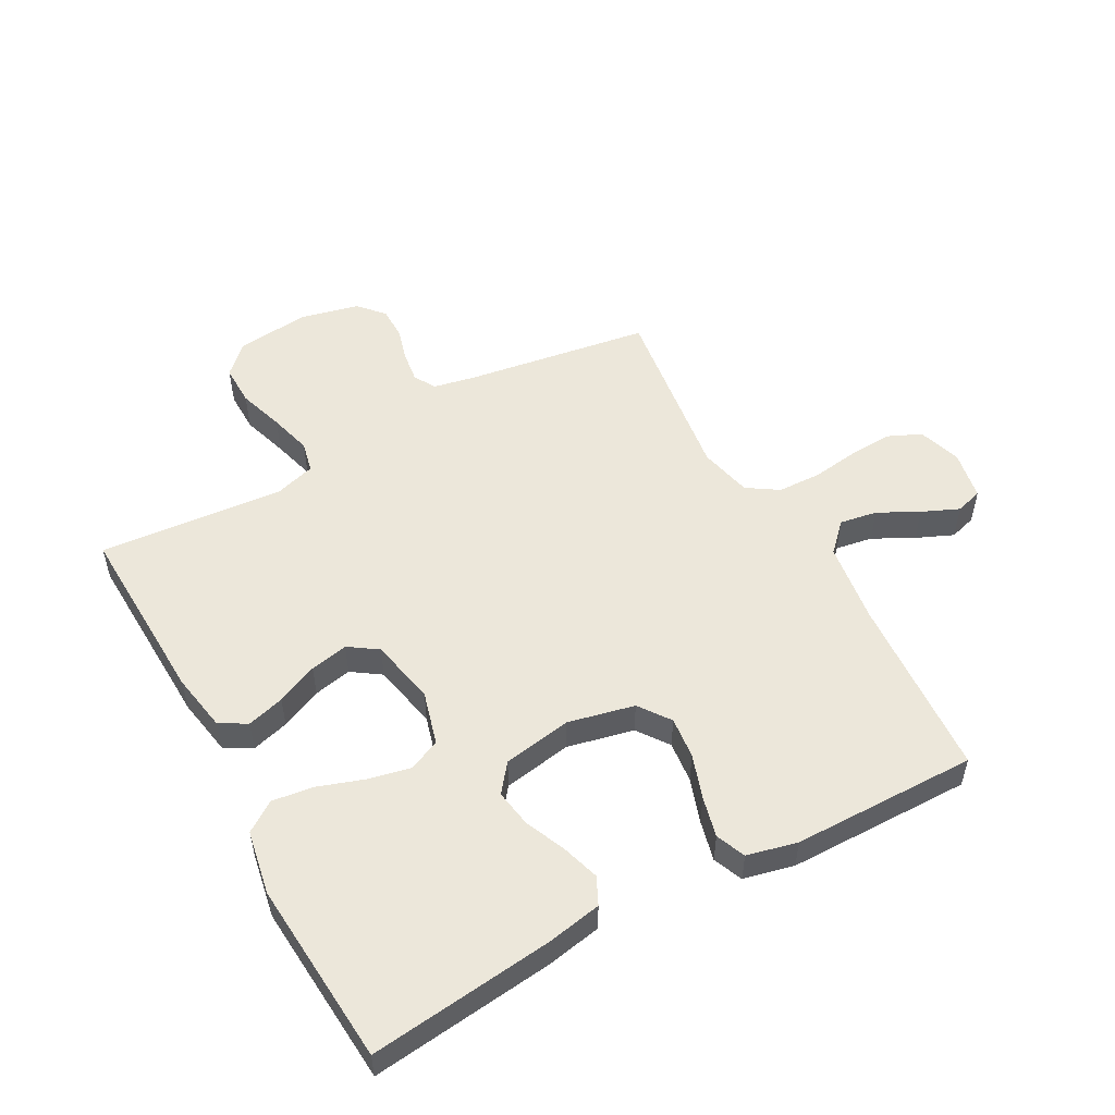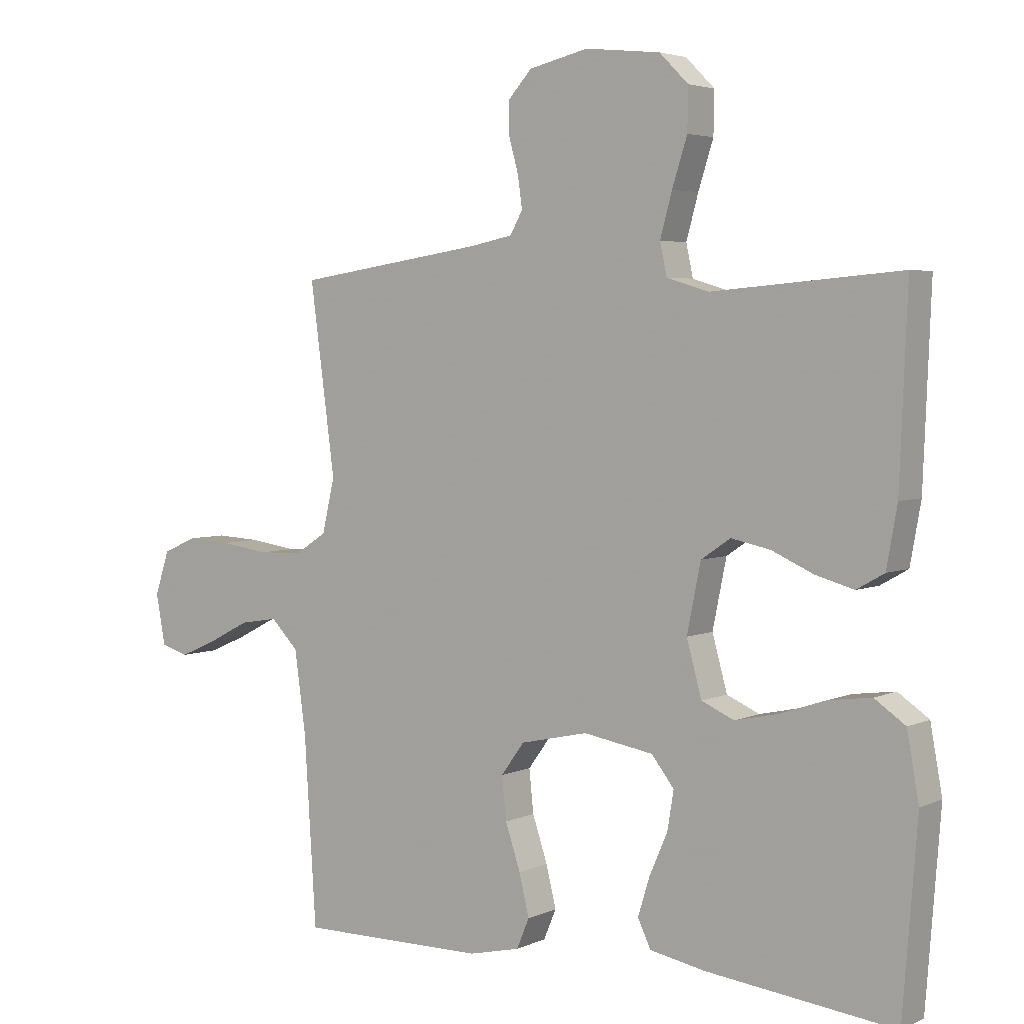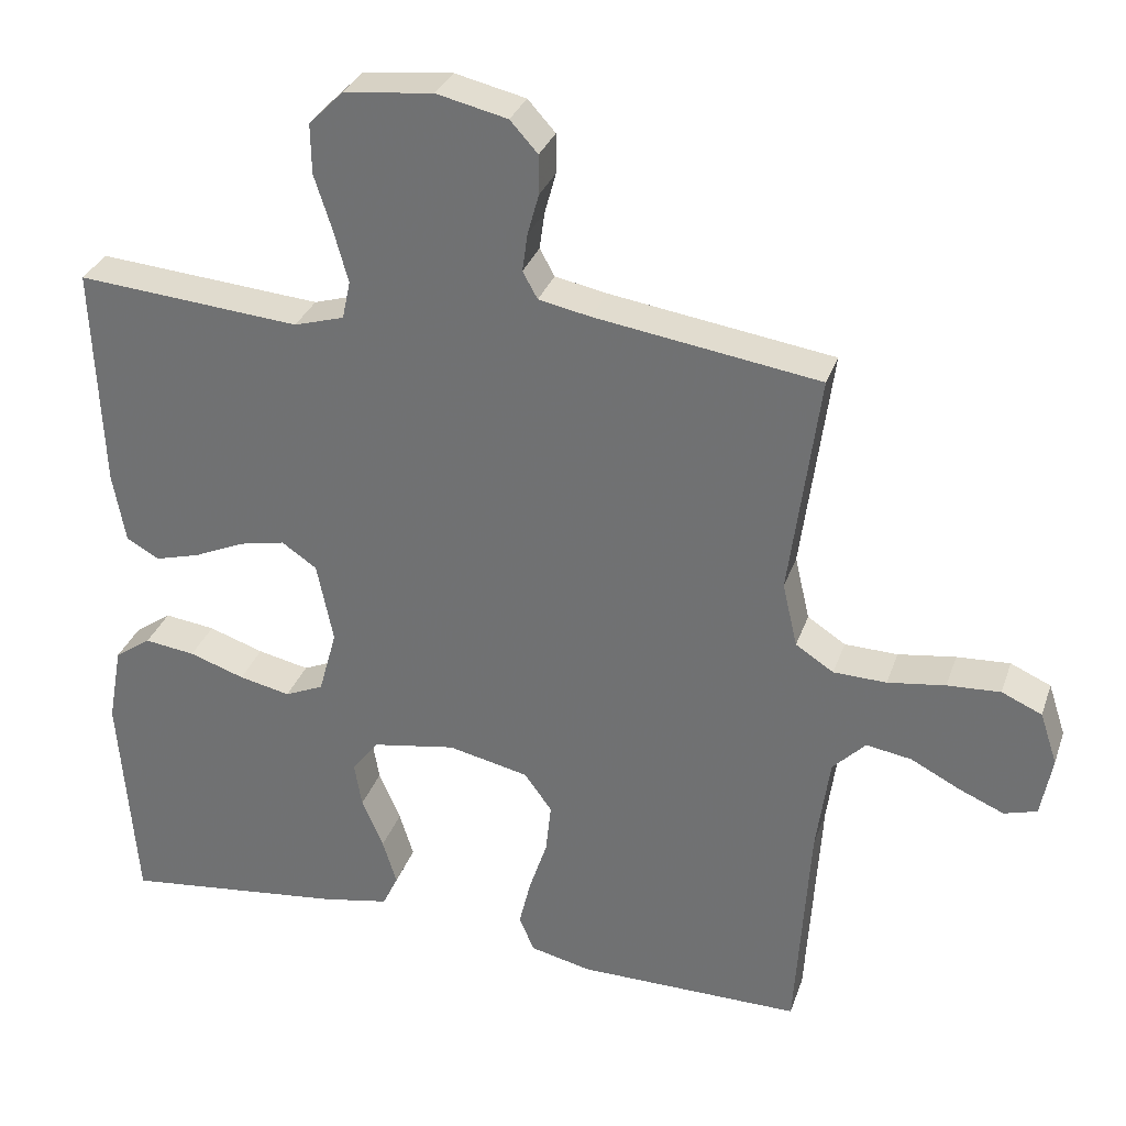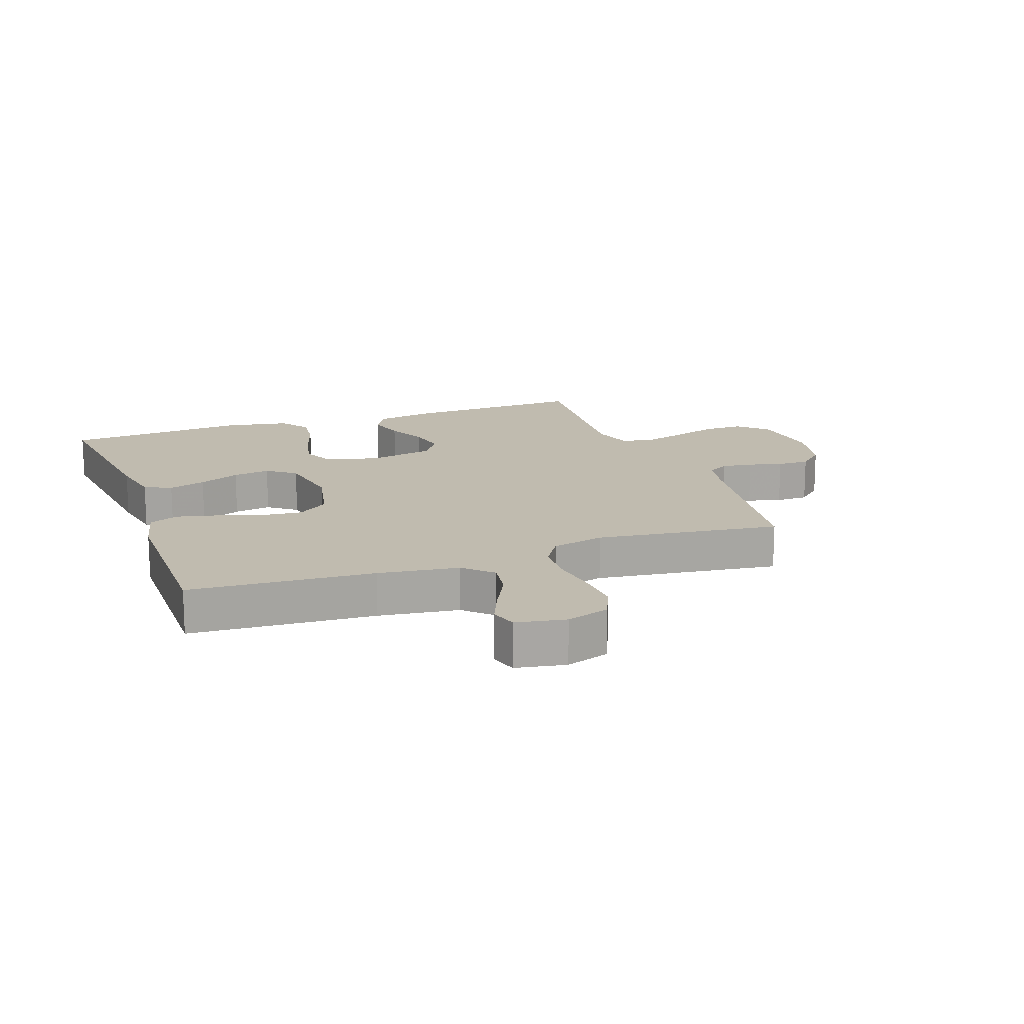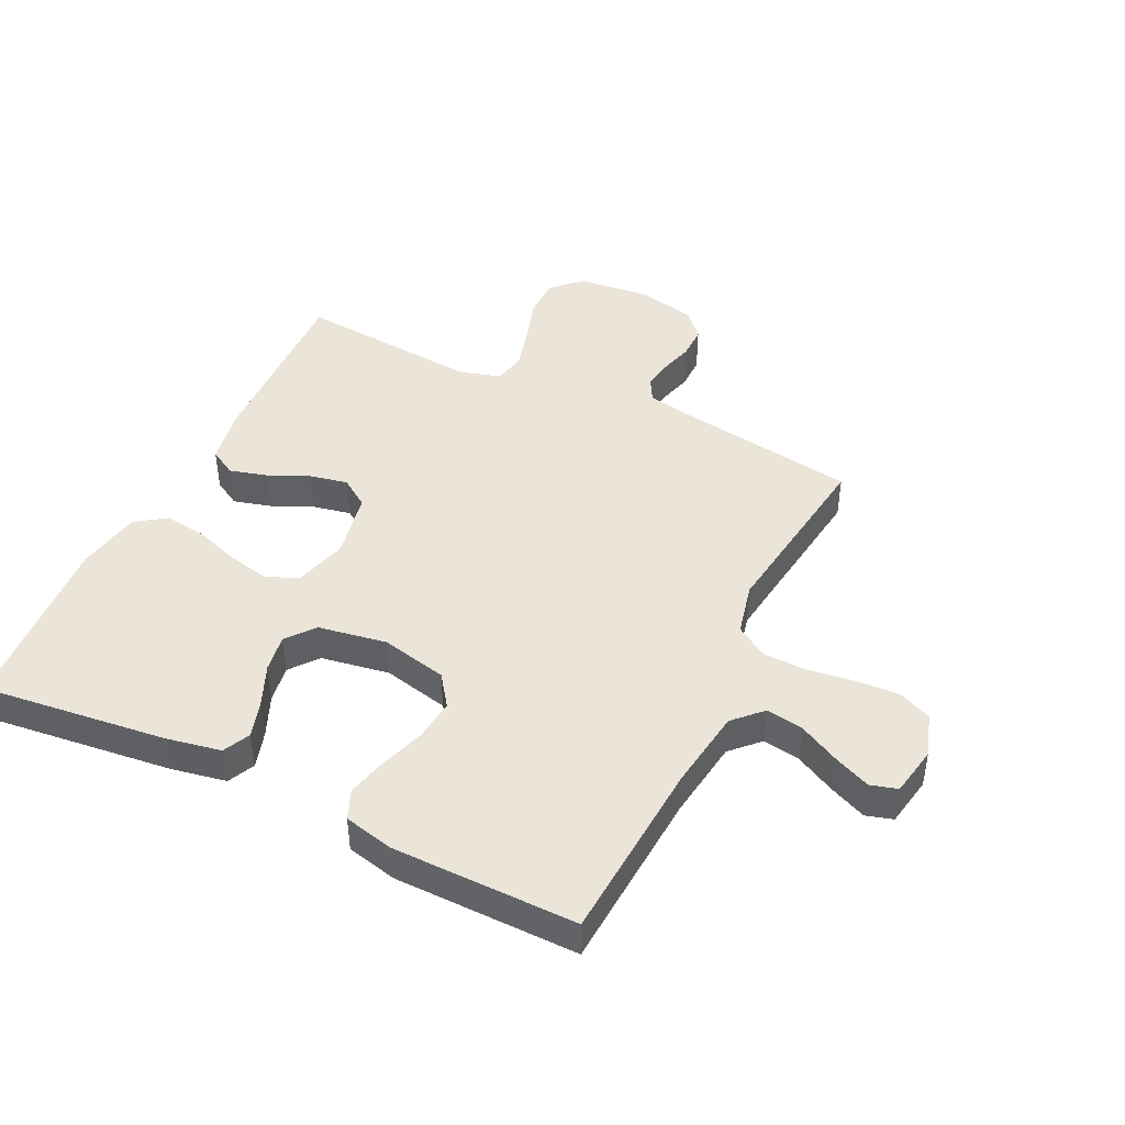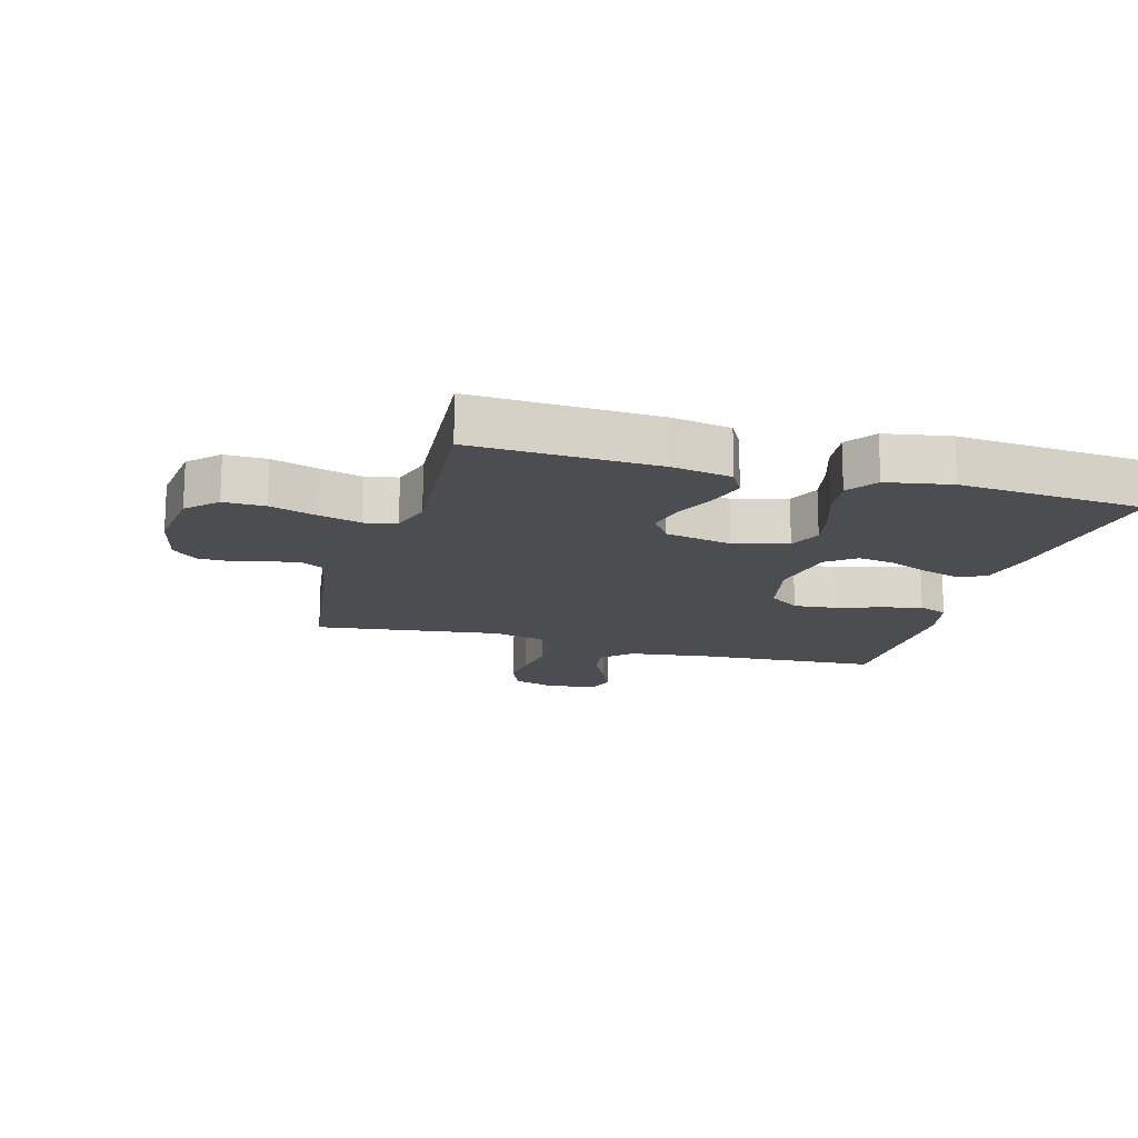
<metadata>
{"format":"obj","ext":"obj","renderer":"f3d","projection":"perspective","resolution":1024,"background":"white","views":[{"elev":52.8,"azim":151.4,"up":"+Y"},{"elev":4.0,"azim":35.1,"up":"+Z"},{"elev":31.3,"azim":-162.6,"up":"+Z"},{"elev":16.0,"azim":-110.0,"up":"+Y"},{"elev":44.6,"azim":-154.1,"up":"+Y"},{"elev":-15.7,"azim":74.0,"up":"+Y"}]}
</metadata>
<code>
v 0.5 0.07 -0.5
v 0.2 0.07 -0.465
v 0.111 0.07 -0.448
v 0.09 0.07 -0.404
v 0.109 0.07 -0.343
v 0.138 0.07 -0.276
v 0.148 0.07 -0.215
v 0.112 0.07 -0.169
v 0 0.07 -0.15
v -0.108 0.07 -0.174
v -0.145 0.07 -0.225
v -0.138 0.07 -0.293
v -0.114 0.07 -0.365
v -0.098 0.07 -0.431
v -0.118 0.07 -0.479
v -0.2 0.07 -0.498
v -0.5 0.07 -0.5
v -0.519 0.07 -0.2
v -0.537 0.07 -0.069
v -0.581 0.07 -0.024
v -0.642 0.07 -0.034
v -0.708 0.07 -0.068
v -0.768 0.07 -0.094
v -0.812 0.07 -0.081
v -0.827 0.07 0
v -0.804 0.07 0.07
v -0.75 0.07 0.094
v -0.679 0.07 0.09
v -0.602 0.07 0.079
v -0.531 0.07 0.081
v -0.48 0.07 0.114
v -0.46 0.07 0.2
v -0.5 0.07 0.5
v -0.2 0.07 0.545
v -0.13 0.07 0.559
v -0.11 0.07 0.595
v -0.117 0.07 0.645
v -0.132 0.07 0.7
v -0.132 0.07 0.753
v -0.095 0.07 0.794
v 0 0.07 0.816
v 0.12 0.07 0.803
v 0.166 0.07 0.757
v 0.165 0.07 0.69
v 0.141 0.07 0.615
v 0.122 0.07 0.546
v 0.133 0.07 0.495
v 0.2 0.07 0.475
v 0.5 0.07 0.5
v 0.488 0.07 0.2
v 0.471 0.07 0.105
v 0.427 0.07 0.08
v 0.366 0.07 0.097
v 0.299 0.07 0.127
v 0.237 0.07 0.14
v 0.19 0.07 0.108
v 0.168 0.07 0
v 0.192 0.07 -0.087
v 0.244 0.07 -0.11
v 0.313 0.07 -0.095
v 0.387 0.07 -0.07
v 0.455 0.07 -0.061
v 0.504 0.07 -0.095
v 0.523 0.07 -0.2
v 0.5 0 -0.5
v 0.2 0 -0.465
v 0.111 0 -0.448
v 0.09 0 -0.404
v 0.109 0 -0.343
v 0.138 0 -0.276
v 0.148 0 -0.215
v 0.112 0 -0.169
v 0 0 -0.15
v -0.108 0 -0.174
v -0.145 0 -0.225
v -0.138 0 -0.293
v -0.114 0 -0.365
v -0.098 0 -0.431
v -0.118 0 -0.479
v -0.2 0 -0.498
v -0.5 0 -0.5
v -0.519 0 -0.2
v -0.537 0 -0.069
v -0.581 0 -0.024
v -0.642 0 -0.034
v -0.708 0 -0.068
v -0.768 0 -0.094
v -0.812 0 -0.081
v -0.827 0 0
v -0.804 0 0.07
v -0.75 0 0.094
v -0.679 0 0.09
v -0.602 0 0.079
v -0.531 0 0.081
v -0.48 0 0.114
v -0.46 0 0.2
v -0.5 0 0.5
v -0.2 0 0.545
v -0.13 0 0.559
v -0.11 0 0.595
v -0.117 0 0.645
v -0.132 0 0.7
v -0.132 0 0.753
v -0.095 0 0.794
v 0 0 0.816
v 0.12 0 0.803
v 0.166 0 0.757
v 0.165 0 0.69
v 0.141 0 0.615
v 0.122 0 0.546
v 0.133 0 0.495
v 0.2 0 0.475
v 0.5 0 0.5
v 0.488 0 0.2
v 0.471 0 0.105
v 0.427 0 0.08
v 0.366 0 0.097
v 0.299 0 0.127
v 0.237 0 0.14
v 0.19 0 0.108
v 0.168 0 0
v 0.192 0 -0.087
v 0.244 0 -0.11
v 0.313 0 -0.095
v 0.387 0 -0.07
v 0.455 0 -0.061
v 0.504 0 -0.095
v 0.523 0 -0.2
f 60 61 62 63
f 59 60 63 64
f 51 52 53 54
f 51 54 55
f 48 49 50 51
f 47 48 51 55
f 42 43 44 45
f 42 45 46
f 41 42 46
f 40 41 46 47
f 37 38 39 40
f 36 37 40 47
f 32 33 34
f 31 32 34 35
f 26 27 28 29
f 26 29 30
f 25 26 30
f 24 25 30
f 21 22 23 24
f 21 24 30
f 20 21 30 31
f 15 16 17 18
f 15 18 19
f 12 13 14 15
f 12 15 19 20
f 3 4 5 6
f 3 6 7
f 2 3 7
f 59 64 1 2
f 58 59 2 7
f 57 58 7 8
f 56 57 8 9
f 36 47 55 56
f 35 36 56 9
f 31 35 9 10
f 11 12 20 31
f 10 11 31
f 127 126 125 124
f 128 127 124 123
f 118 117 116 115
f 119 118 115
f 115 114 113 112
f 119 115 112 111
f 109 108 107 106
f 110 109 106
f 110 106 105
f 111 110 105 104
f 104 103 102 101
f 111 104 101 100
f 98 97 96
f 99 98 96 95
f 93 92 91 90
f 94 93 90
f 94 90 89
f 94 89 88
f 88 87 86 85
f 94 88 85
f 95 94 85 84
f 82 81 80 79
f 83 82 79
f 79 78 77 76
f 84 83 79 76
f 70 69 68 67
f 71 70 67
f 71 67 66
f 66 65 128 123
f 71 66 123 122
f 72 71 122 121
f 73 72 121 120
f 120 119 111 100
f 73 120 100 99
f 74 73 99 95
f 95 84 76 75
f 95 75 74
f 1 65 66 2
f 2 66 67 3
f 3 67 68 4
f 4 68 69 5
f 5 69 70 6
f 6 70 71 7
f 7 71 72 8
f 8 72 73 9
f 9 73 74 10
f 10 74 75 11
f 11 75 76 12
f 12 76 77 13
f 13 77 78 14
f 14 78 79 15
f 15 79 80 16
f 16 80 81 17
f 17 81 82 18
f 18 82 83 19
f 19 83 84 20
f 20 84 85 21
f 21 85 86 22
f 22 86 87 23
f 23 87 88 24
f 24 88 89 25
f 25 89 90 26
f 26 90 91 27
f 27 91 92 28
f 28 92 93 29
f 29 93 94 30
f 30 94 95 31
f 31 95 96 32
f 32 96 97 33
f 33 97 98 34
f 34 98 99 35
f 35 99 100 36
f 36 100 101 37
f 37 101 102 38
f 38 102 103 39
f 39 103 104 40
f 40 104 105 41
f 41 105 106 42
f 42 106 107 43
f 43 107 108 44
f 44 108 109 45
f 45 109 110 46
f 46 110 111 47
f 47 111 112 48
f 48 112 113 49
f 49 113 114 50
f 50 114 115 51
f 51 115 116 52
f 52 116 117 53
f 53 117 118 54
f 54 118 119 55
f 55 119 120 56
f 56 120 121 57
f 57 121 122 58
f 58 122 123 59
f 59 123 124 60
f 60 124 125 61
f 61 125 126 62
f 62 126 127 63
f 63 127 128 64
f 64 128 65 1

</code>
